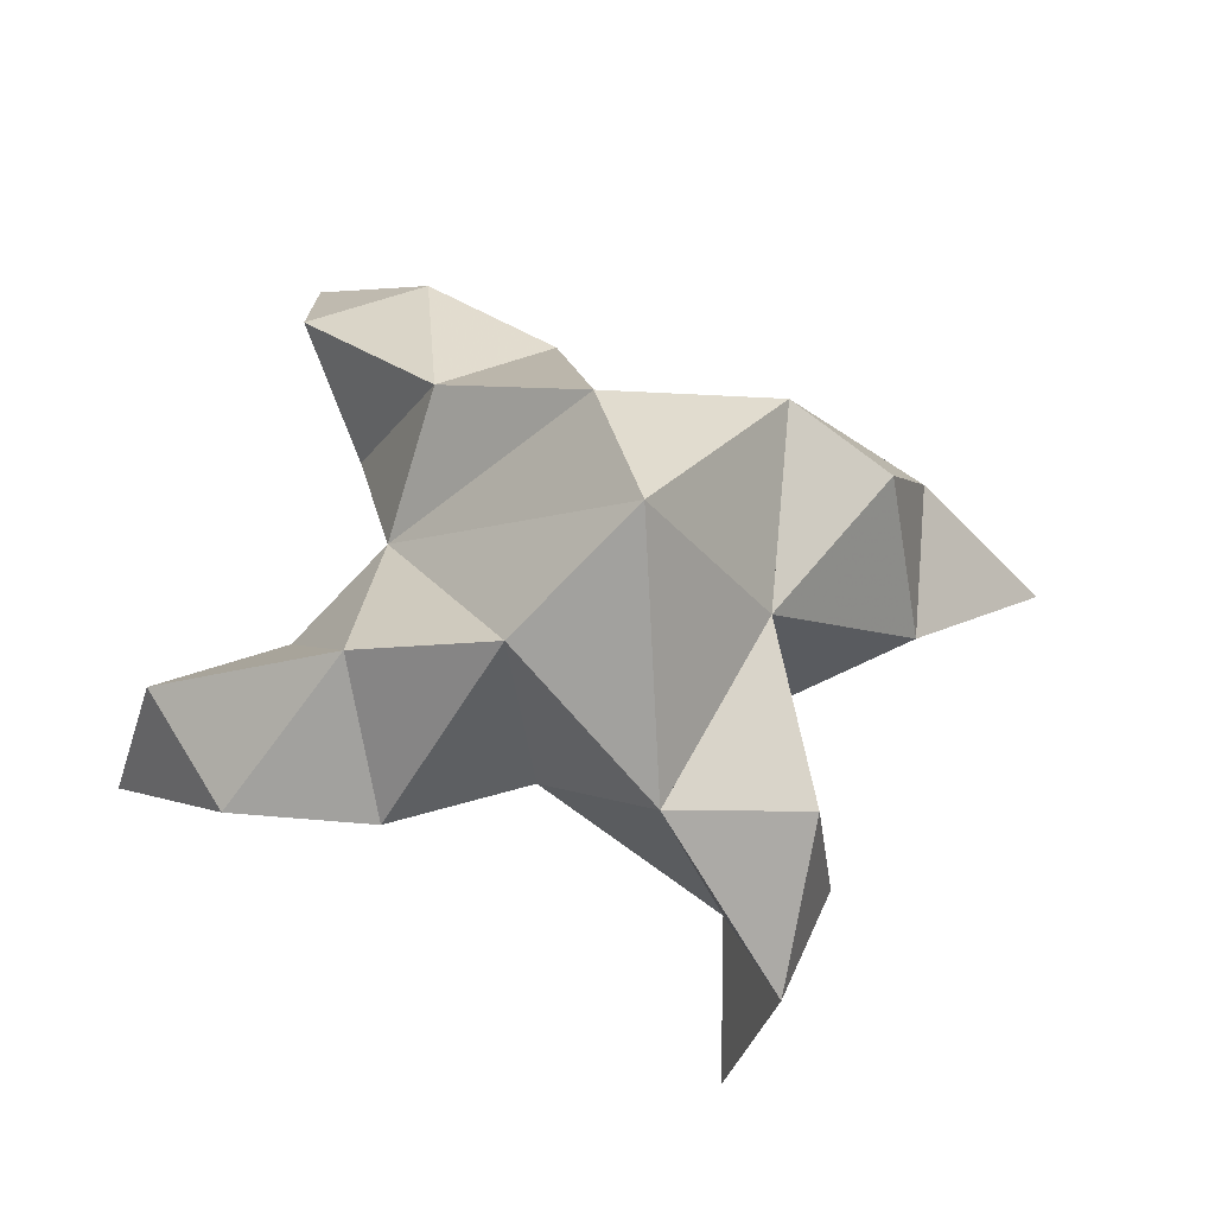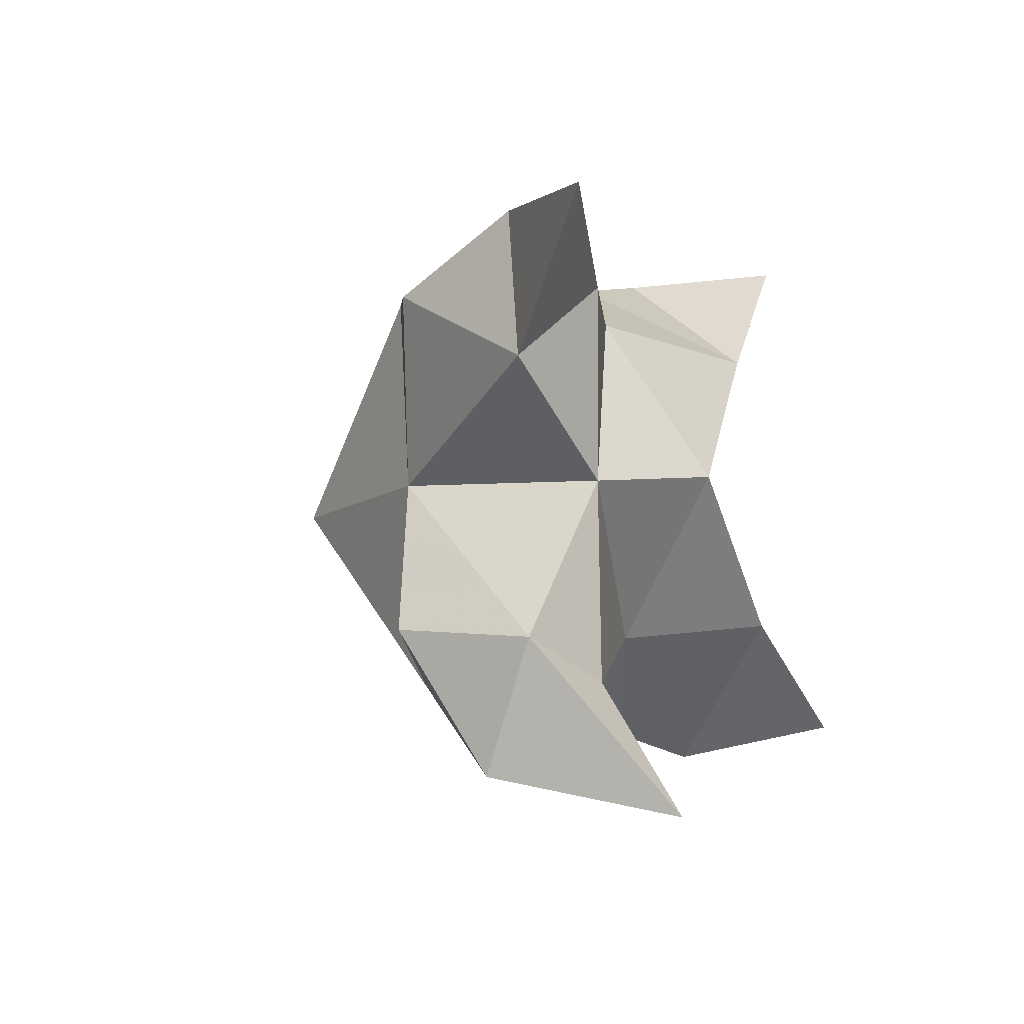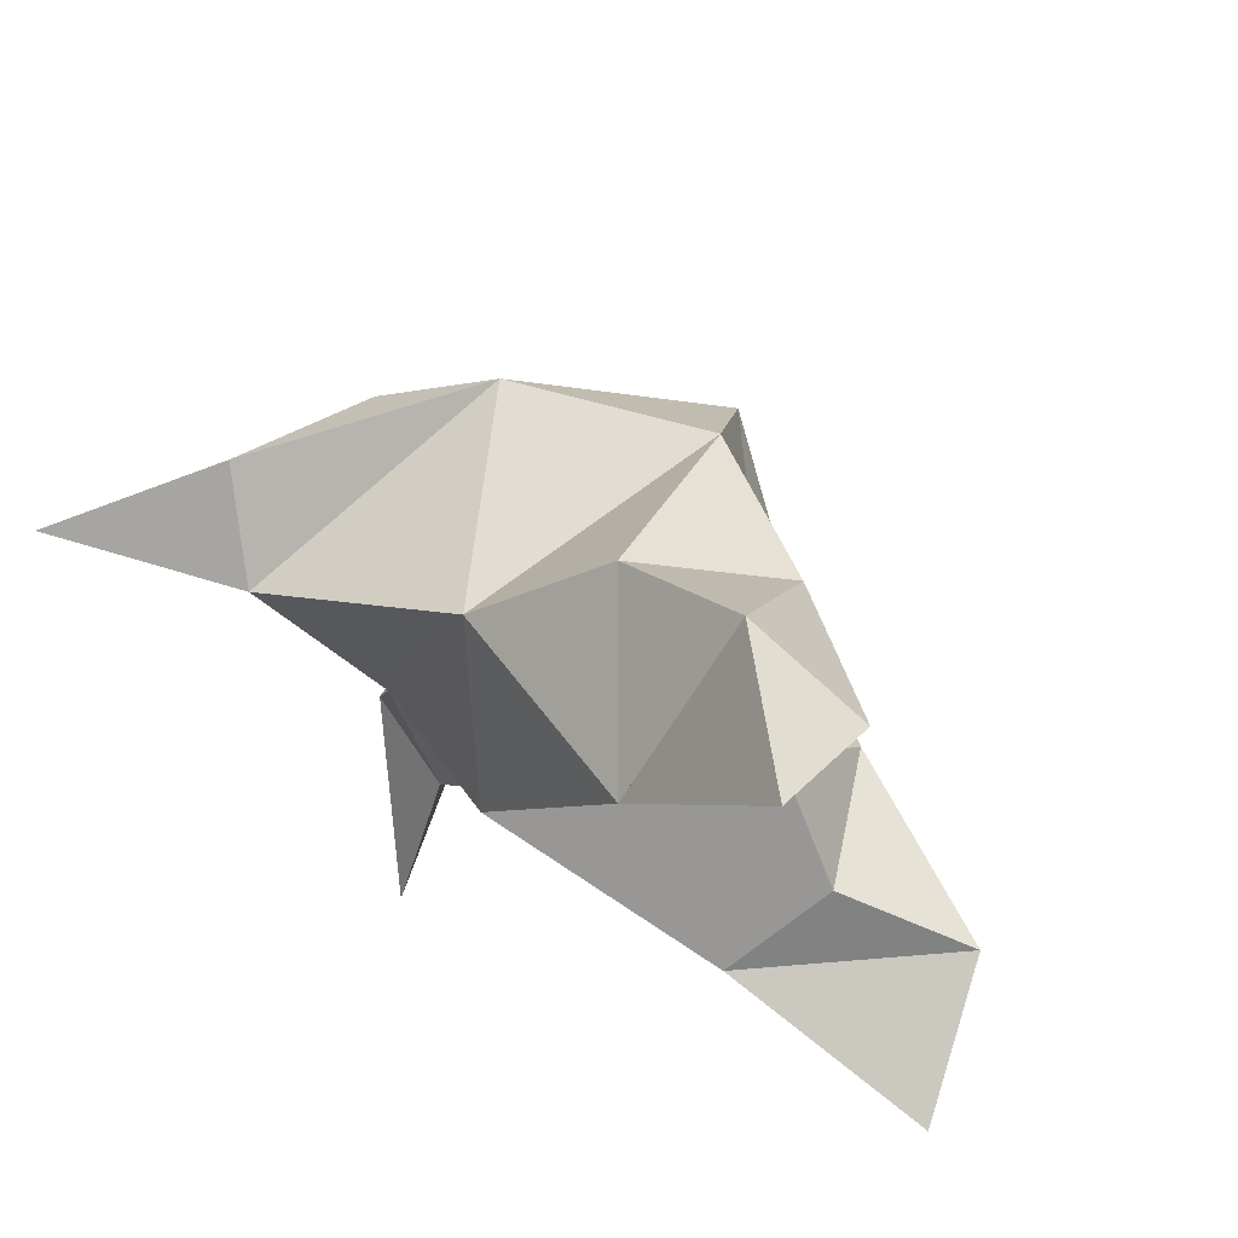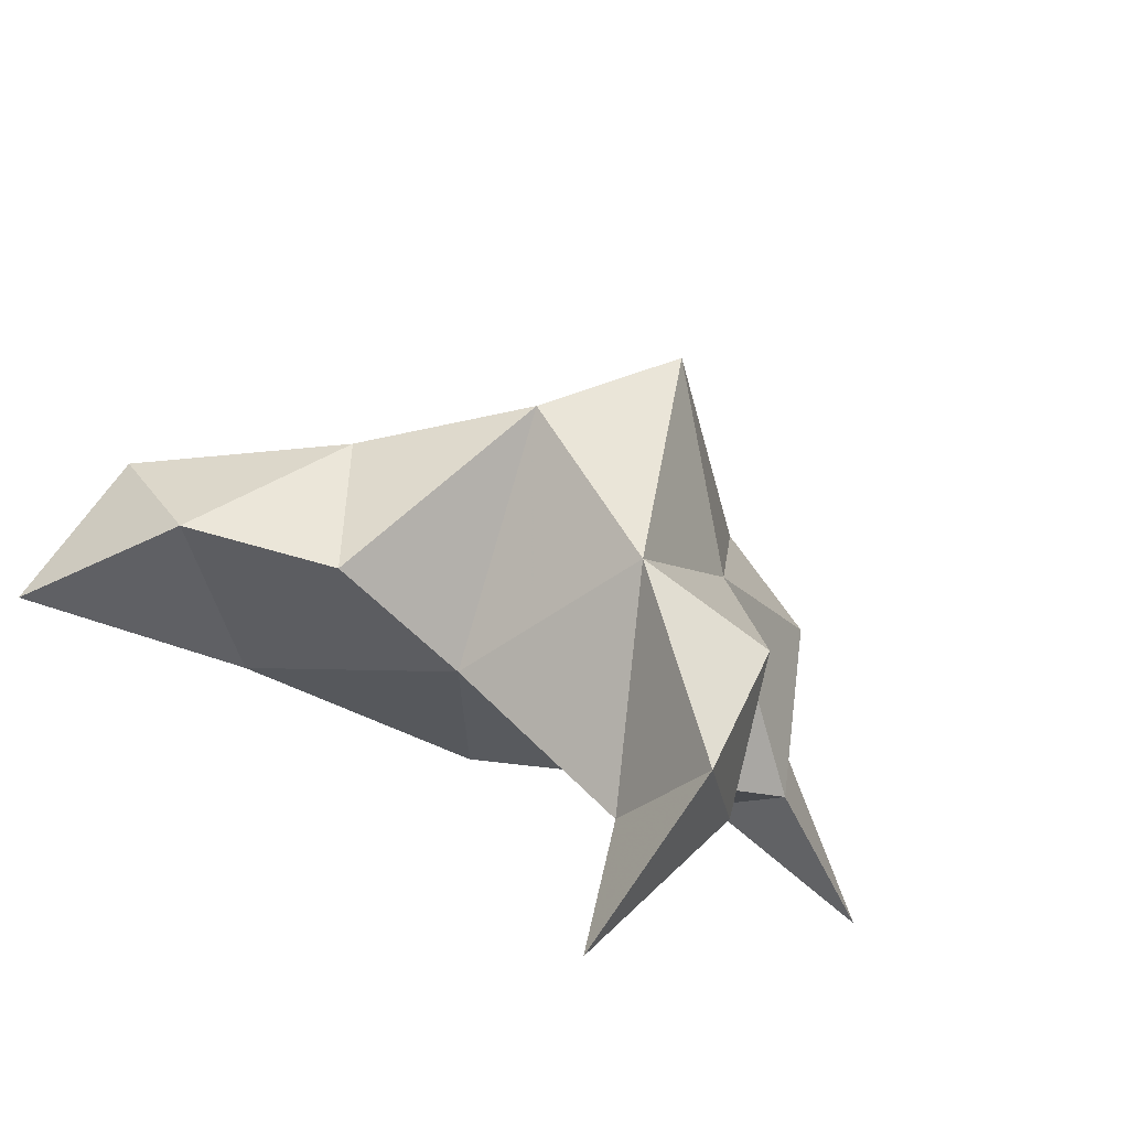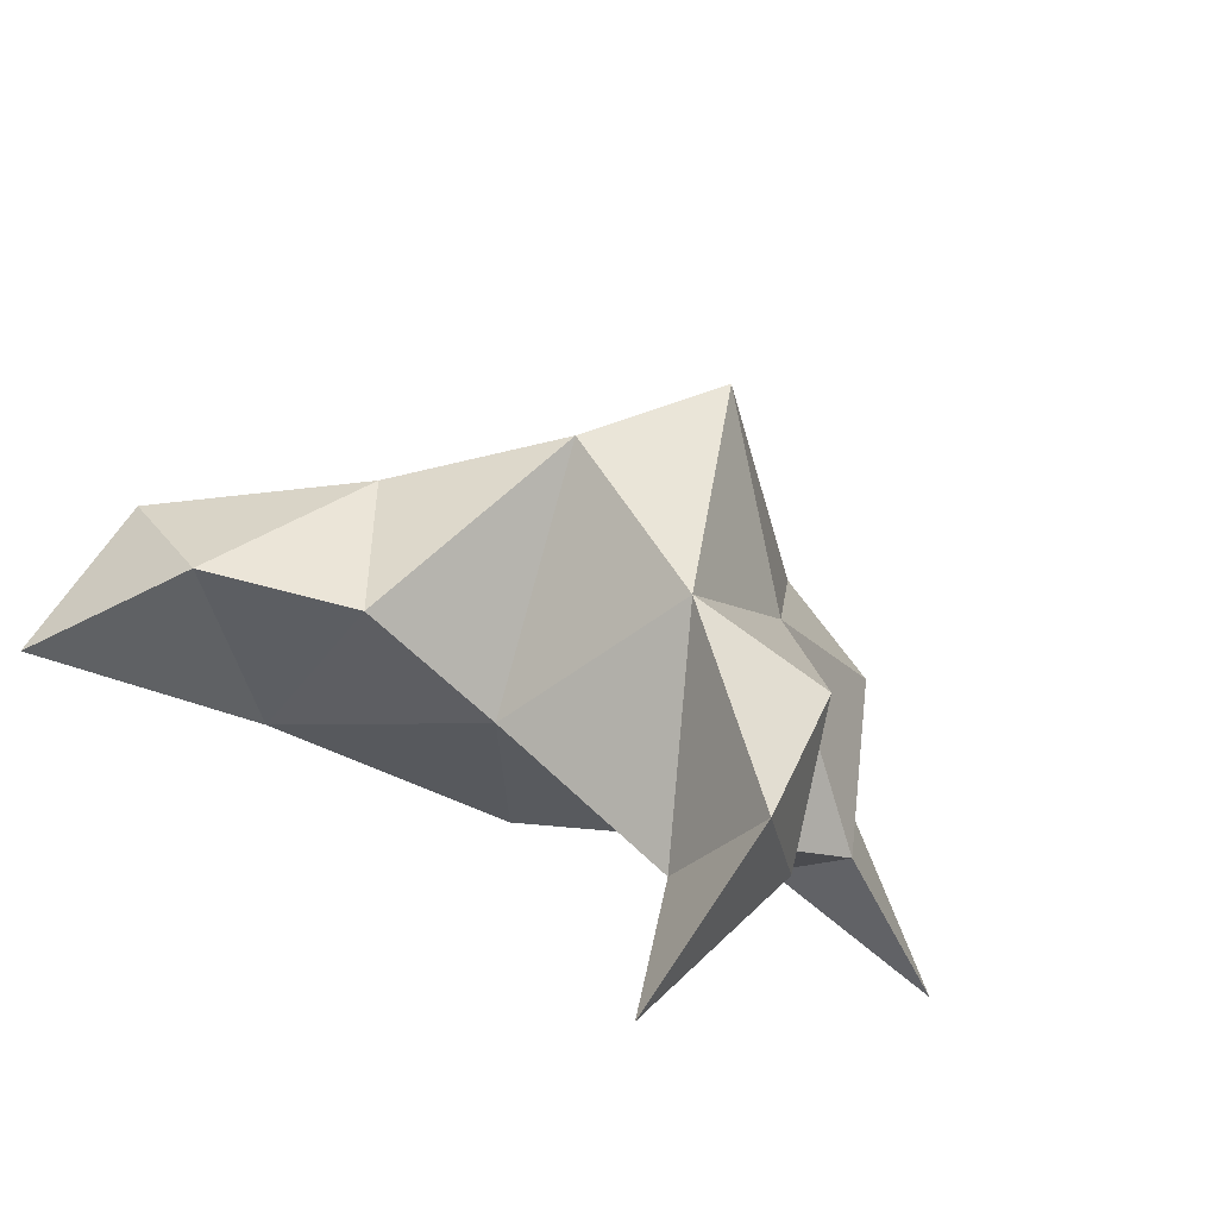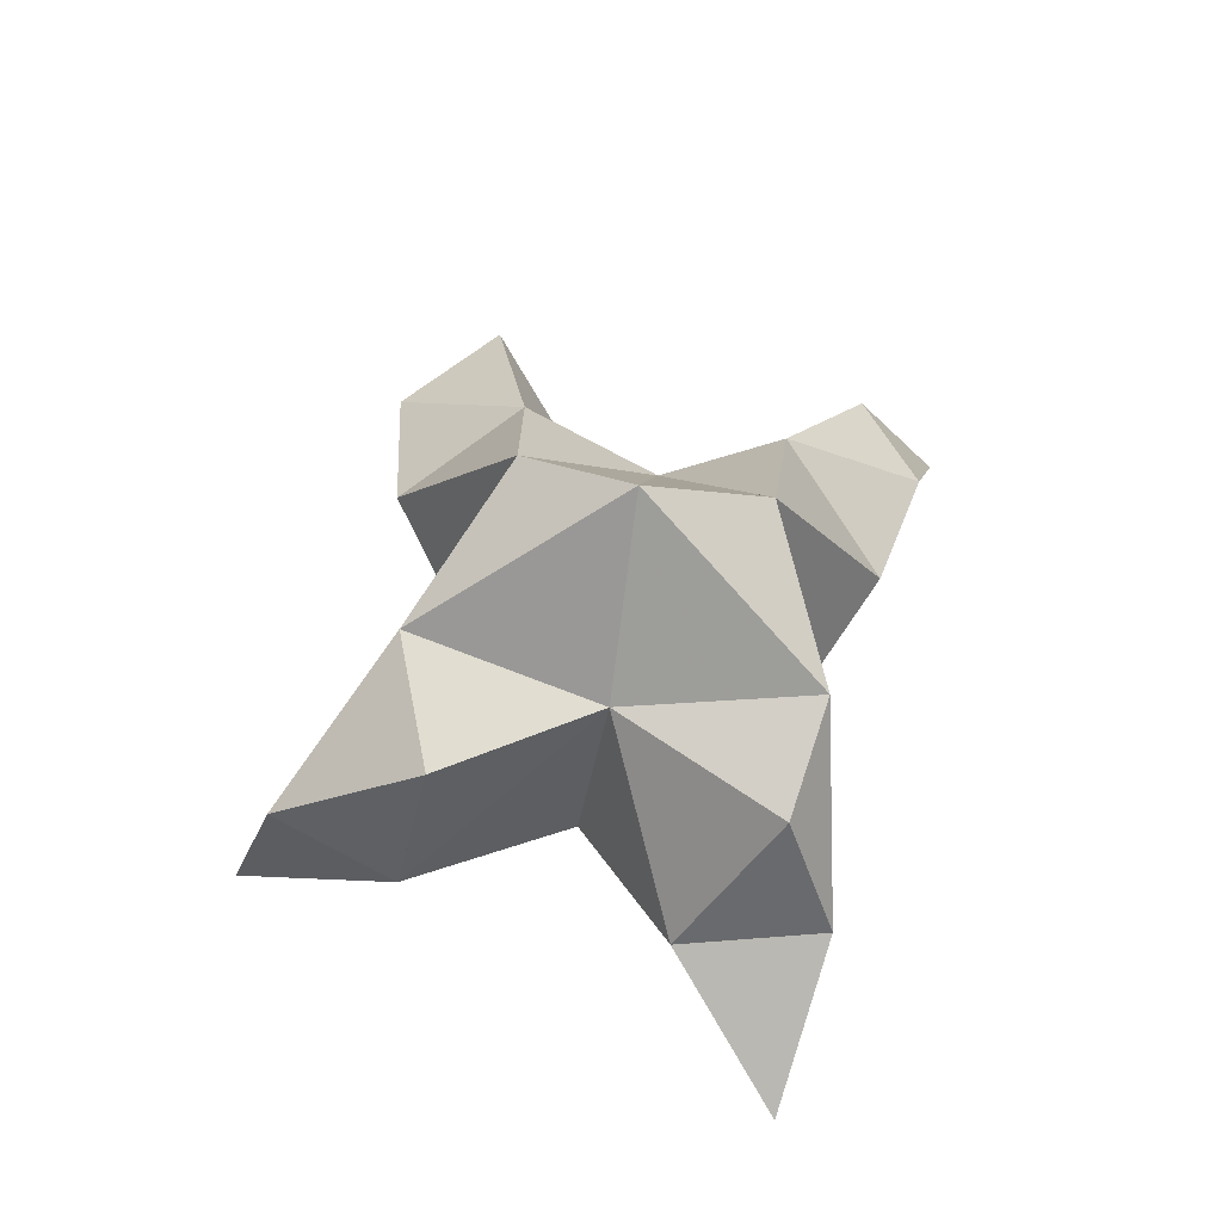
<metadata>
{"format":"obj","ext":"obj","renderer":"f3d","projection":"perspective","resolution":1024,"background":"white","views":[{"elev":-17.2,"azim":175.4,"up":"+Z"},{"elev":-24.8,"azim":-69.9,"up":"+Z"},{"elev":64.4,"azim":31.4,"up":"+Z"},{"elev":-77.0,"azim":153.5,"up":"+Z"},{"elev":-78.5,"azim":154.5,"up":"+Z"},{"elev":58.3,"azim":-98.3,"up":"+Y"}]}
</metadata>
<code>
v 0.4302 0.1229 0.01869
v 0.4063 0.1574 0.01757
v 0.4379 0.1227 0.000124
v 0.4153 0.1589 -0.009301
v 0.3925 0.1581 -0.001487
v 0.4606 0.1316 0.01863
v 0.4197 0.1017 0.003573
v 0.4181 0.1915 0.007586
v 0.3899 0.1165 -0.008215
v 0.3303 0.1 0.02151
v 0.3887 0.1591 0.03914
v 0.4756 0.1 0.08287
v 0.369 0.1091 0.02275
v 0.4251 0.1716 0.03478
v 0.4527 0.1508 0.04316
v 0.4662 0.1172 0.03977
v 0.4778 0.1245 0.06579
v 0.454 0.1274 0.07299
v 0.4292 0.1313 0.05933
v 0.4476 0.1014 0.04461
v 0.4066 0.1195 0.03614
v 0.3682 0.1499 0.02829
v 0.3572 0.1233 0.03628
v 0.3596 0.1222 0.005433
v 0.3958 0.103 -0.07704
v 0.4128 0.1614 -0.0381
v 0.5109 0.1 -0.02147
v 0.3969 0.1186 -0.04797
v 0.4403 0.1736 -0.01206
v 0.4678 0.1511 -0.0078
v 0.4782 0.1215 0.001746
v 0.5039 0.1291 -0.009274
v 0.4894 0.1286 -0.03236
v 0.4605 0.135 -0.0356
v 0.4676 0.1035 -0.01152
v 0.432 0.1244 -0.02491
v 0.3844 0.1561 -0.03653
v 0.3894 0.1394 -0.06705
v 0.378 0.1267 -0.04444
f 1 2 4
f 1 2 7
f 1 2 8
f 1 2 14
f 1 2 21
f 1 2 29
f 1 3 4
f 1 3 6
f 1 3 7
f 1 3 29
f 1 4 7
f 1 4 8
f 1 4 29
f 1 6 7
f 1 6 8
f 1 6 14
f 1 6 15
f 1 6 20
f 1 6 29
f 1 7 20
f 1 7 21
f 1 8 14
f 1 8 29
f 1 14 15
f 1 14 19
f 1 14 21
f 1 15 19
f 1 15 20
f 1 19 20
f 1 19 21
f 1 20 21
f 2 4 5
f 2 4 7
f 2 4 8
f 2 4 9
f 2 4 29
f 2 5 8
f 2 5 9
f 2 5 11
f 2 7 9
f 2 7 21
f 2 8 11
f 2 8 14
f 2 8 29
f 2 9 11
f 2 9 21
f 2 11 14
f 2 11 21
f 2 14 21
f 3 4 7
f 3 4 29
f 3 4 36
f 3 6 7
f 3 6 29
f 3 6 30
f 3 6 35
f 3 7 35
f 3 7 36
f 3 29 30
f 3 29 34
f 3 29 36
f 3 30 34
f 3 30 35
f 3 34 35
f 3 34 36
f 3 35 36
f 4 5 8
f 4 5 9
f 4 5 26
f 4 7 9
f 4 7 36
f 4 8 26
f 4 8 29
f 4 9 26
f 4 9 36
f 4 26 29
f 4 26 36
f 4 29 36
f 5 8 11
f 5 8 26
f 5 9 11
f 5 9 22
f 5 9 24
f 5 9 26
f 5 9 37
f 5 9 39
f 5 11 22
f 5 22 24
f 5 26 37
f 5 37 39
f 6 7 20
f 6 7 35
f 6 8 14
f 6 8 29
f 6 14 15
f 6 15 16
f 6 15 20
f 6 16 20
f 6 29 30
f 6 30 31
f 6 30 35
f 6 31 35
f 7 9 21
f 7 9 36
f 7 20 21
f 7 35 36
f 8 11 14
f 8 26 29
f 9 11 13
f 9 11 21
f 9 11 22
f 9 13 21
f 9 13 22
f 9 13 24
f 9 22 24
f 9 26 28
f 9 26 36
f 9 26 37
f 9 28 36
f 9 28 37
f 9 28 39
f 9 37 39
f 10 13 23
f 10 13 24
f 10 23 24
f 11 13 21
f 11 13 22
f 11 13 23
f 11 14 21
f 11 22 23
f 12 17 18
f 12 17 20
f 12 18 20
f 13 22 23
f 13 22 24
f 13 23 24
f 14 15 19
f 14 19 21
f 15 16 17
f 15 16 18
f 15 16 19
f 15 16 20
f 15 17 18
f 15 17 20
f 15 18 19
f 15 18 20
f 15 19 20
f 16 17 18
f 16 17 20
f 16 18 19
f 16 18 20
f 16 19 20
f 17 18 20
f 18 19 20
f 19 20 21
f 22 23 24
f 25 28 38
f 25 28 39
f 25 38 39
f 26 28 36
f 26 28 37
f 26 28 38
f 26 29 36
f 26 37 38
f 27 32 33
f 27 32 35
f 27 33 35
f 28 37 38
f 28 37 39
f 28 38 39
f 29 30 34
f 29 34 36
f 30 31 32
f 30 31 33
f 30 31 34
f 30 31 35
f 30 32 33
f 30 32 35
f 30 33 34
f 30 33 35
f 30 34 35
f 31 32 33
f 31 32 35
f 31 33 34
f 31 33 35
f 31 34 35
f 32 33 35
f 33 34 35
f 34 35 36
f 37 38 39

</code>
